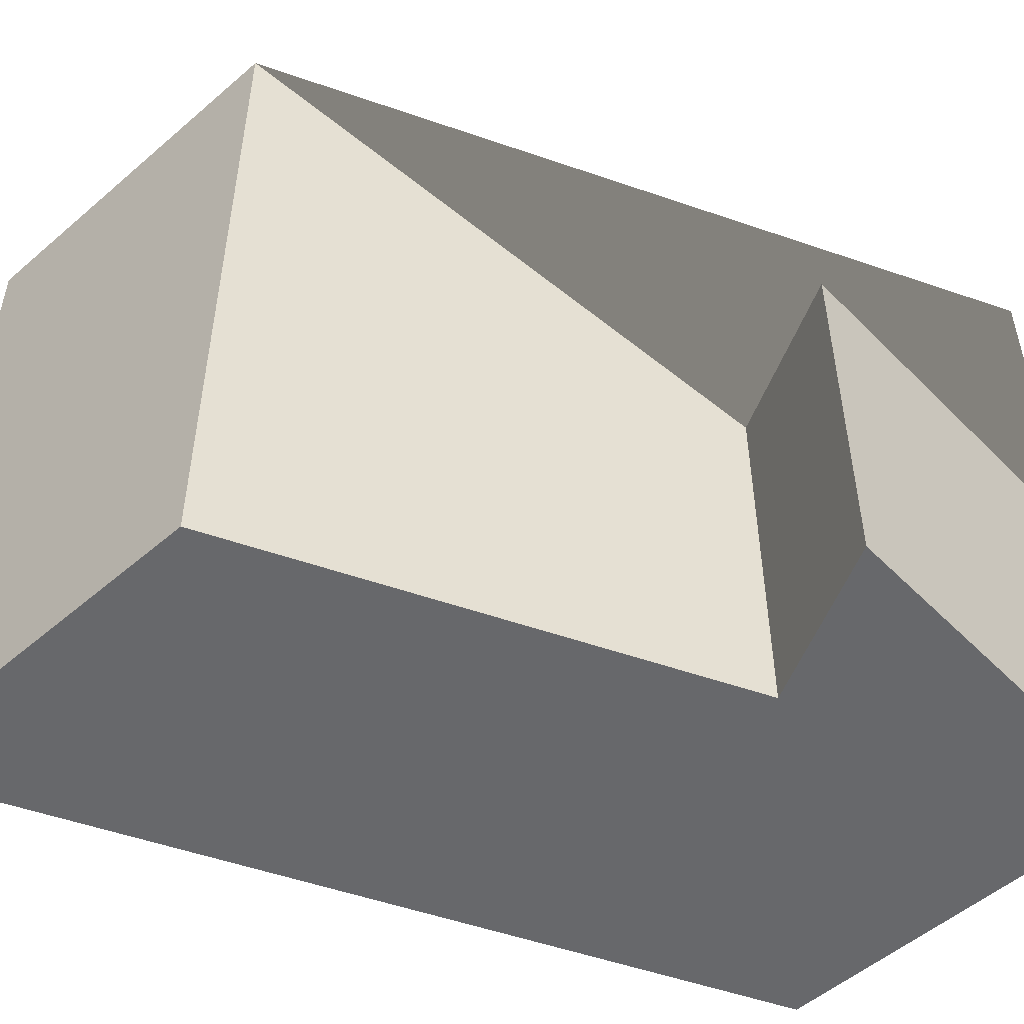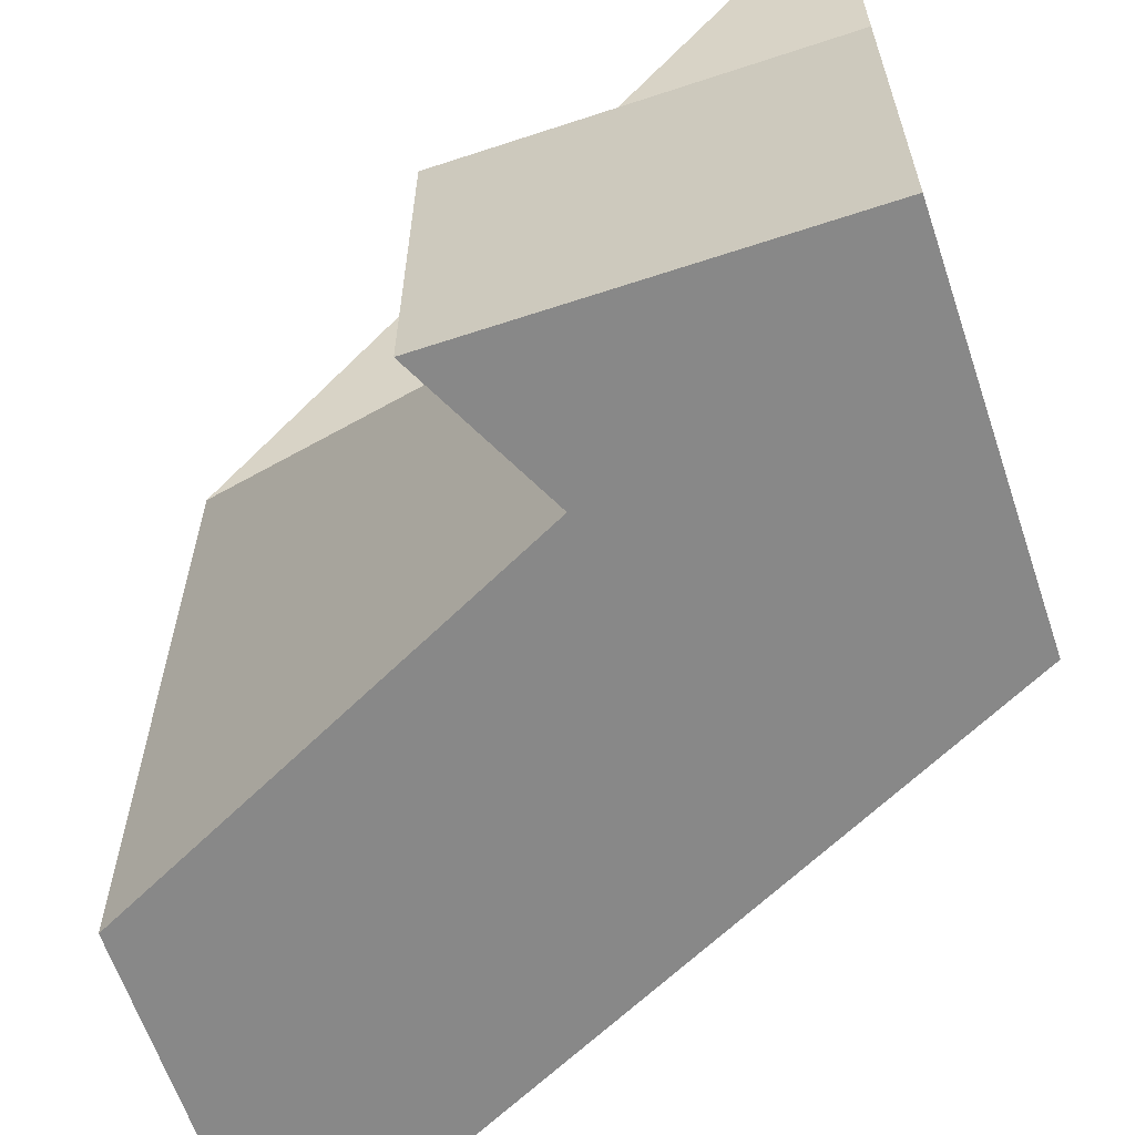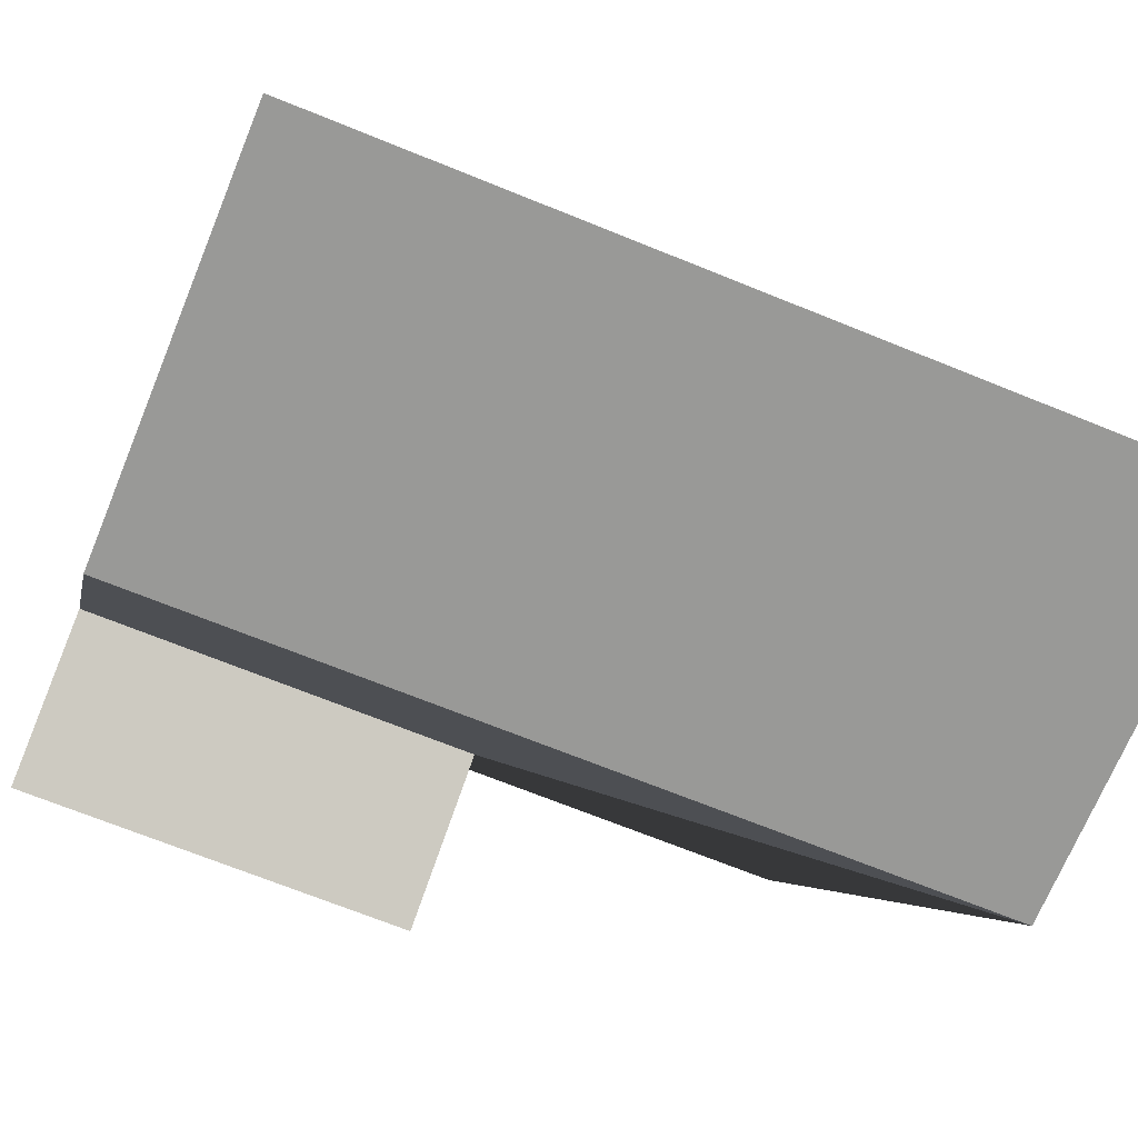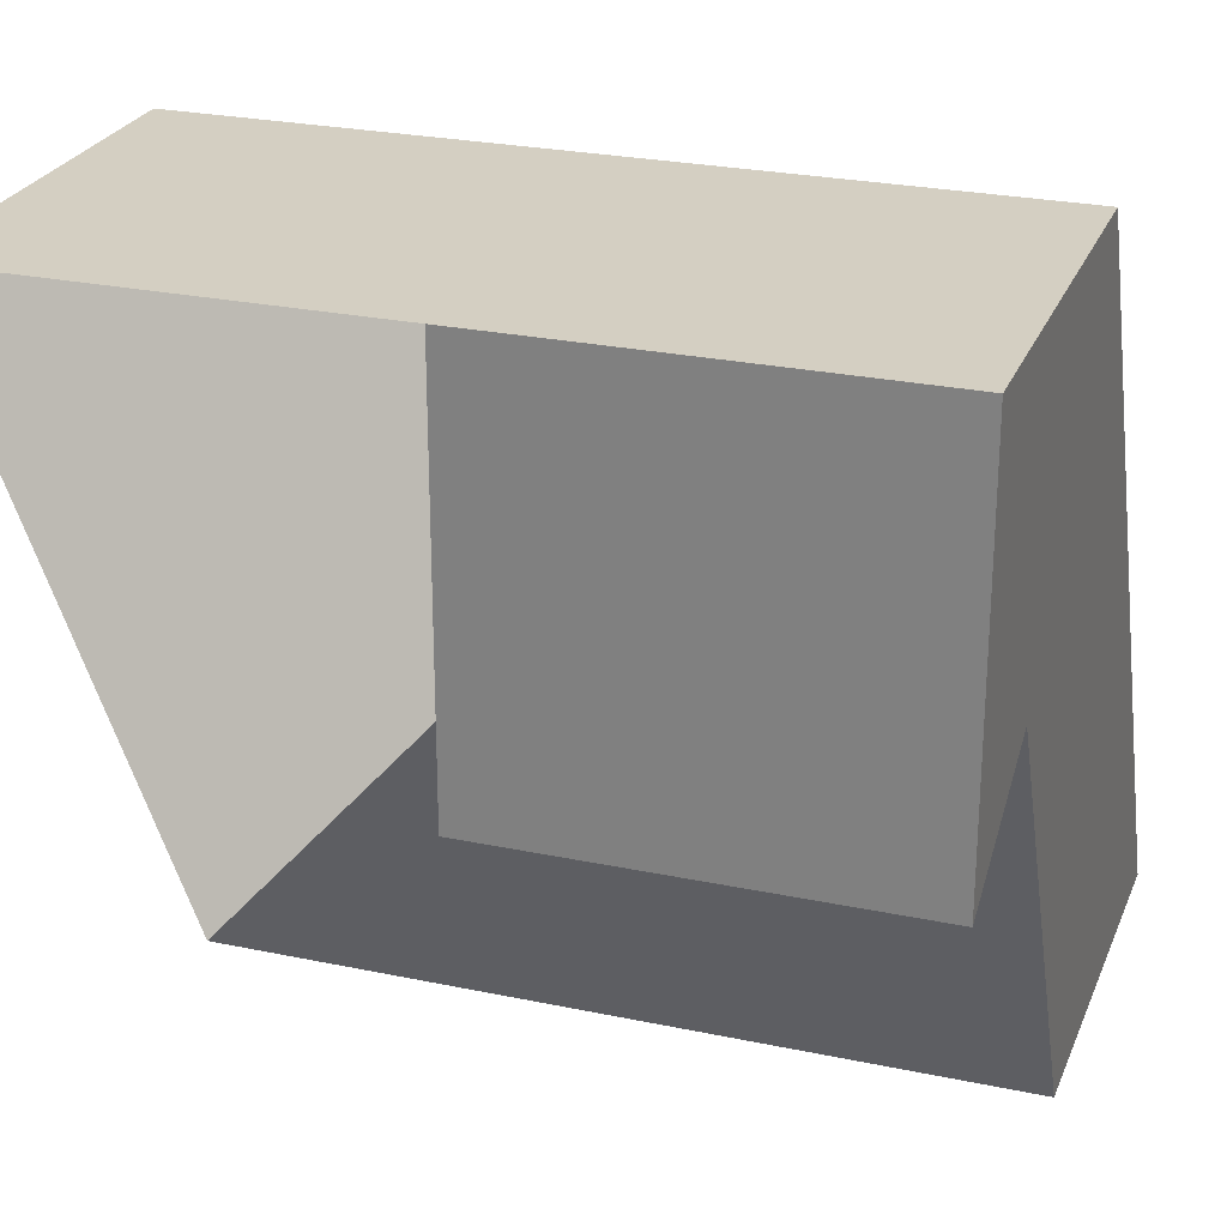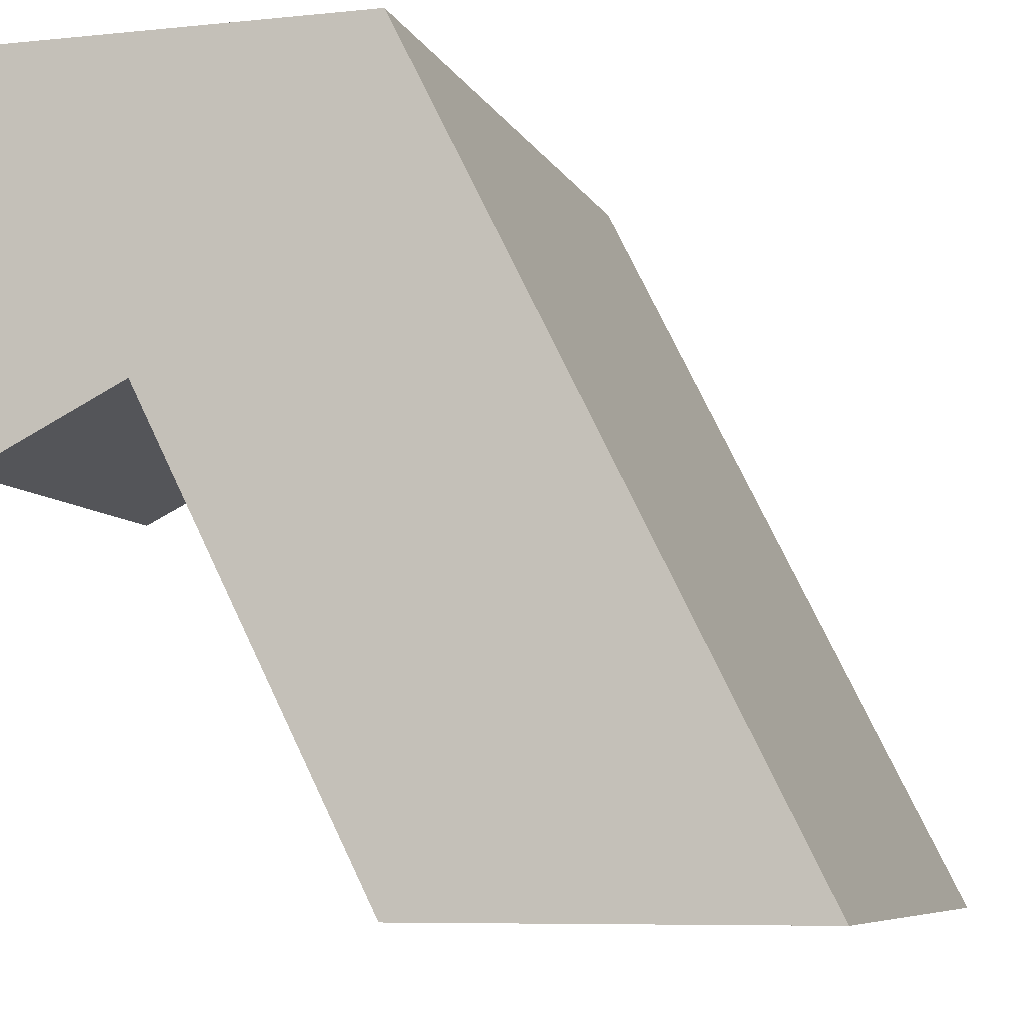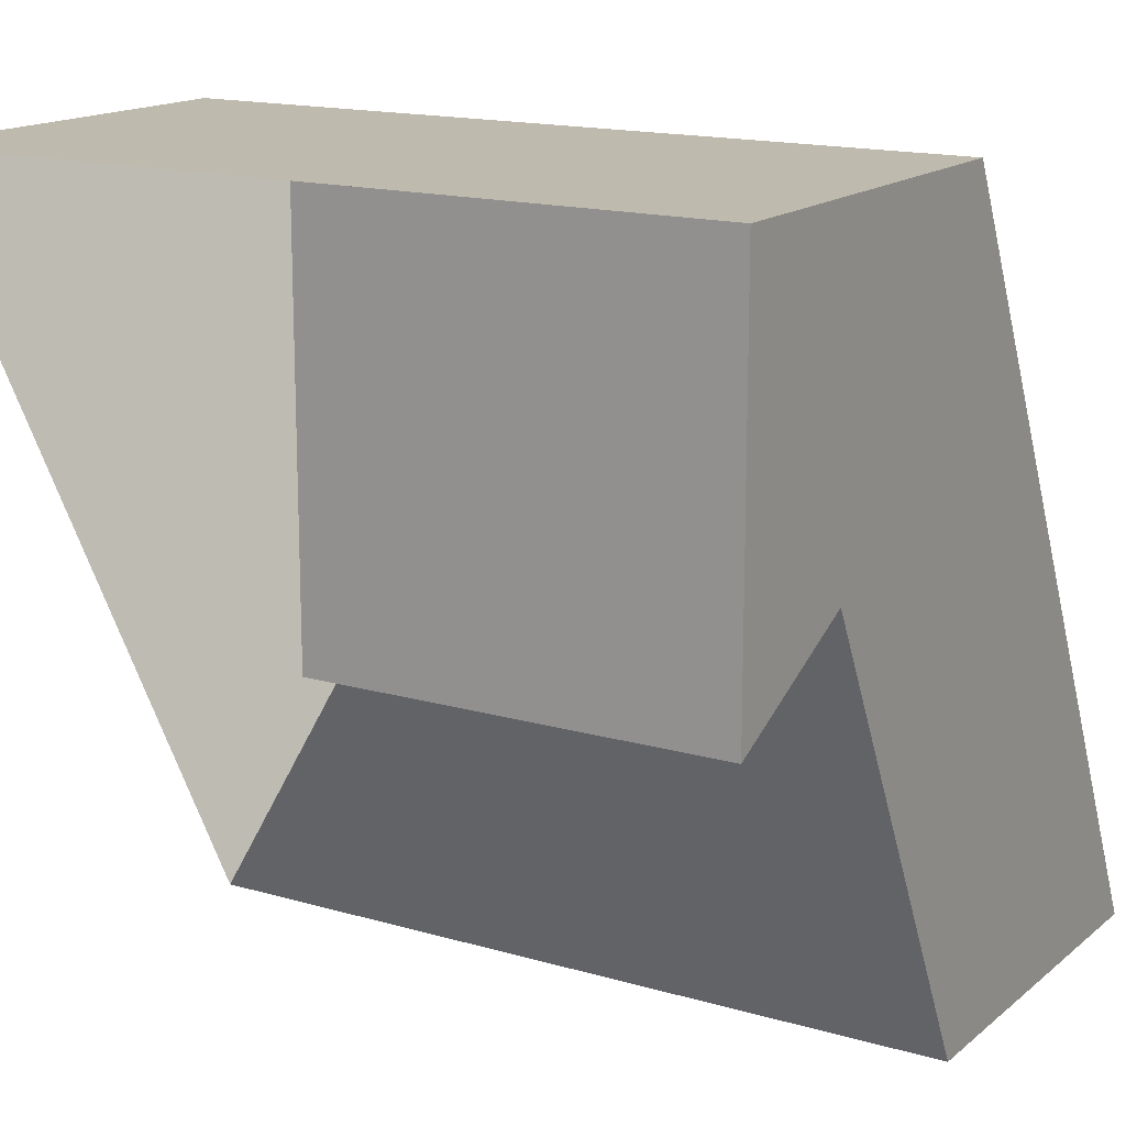
<metadata>
{"format":"obj","ext":"obj","renderer":"f3d","projection":"perspective","resolution":1024,"background":"white","views":[{"elev":-52.4,"azim":-137.1,"up":"+Y"},{"elev":-62.7,"azim":-71.5,"up":"+Y"},{"elev":-68.8,"azim":67.8,"up":"+Z"},{"elev":25.6,"azim":-71.3,"up":"+Z"},{"elev":-7.4,"azim":16.4,"up":"+Z"},{"elev":15.6,"azim":-58.4,"up":"+Z"}]}
</metadata>
<code>
v 0.5 -0.5 -0.5
v 0 -0.5 -0.5
v -0.3 -0.5 0.1
v -0.5 -0.5 0
v -0.5 -0.5 0.5
v 0 -0.5 0.5
v -0.3 0 0.1
v -0.5 0 0
v -0.5 0 0.5
v 0 0.5 -0.5
v -0.5 0.5 0.5
v 0 0.5 0.5
v 0.5 0.5 -0.5
f 6 1 13 12
f 1 2 10 13
f 3 4 8 7
f 2 3 7 10
f 4 5 9 8
f 5 6 12 11
f 13 10 11 12
f 7 8 9
f 1 6 3 2
f 6 5 4 3
f 10 7 9 11

</code>
